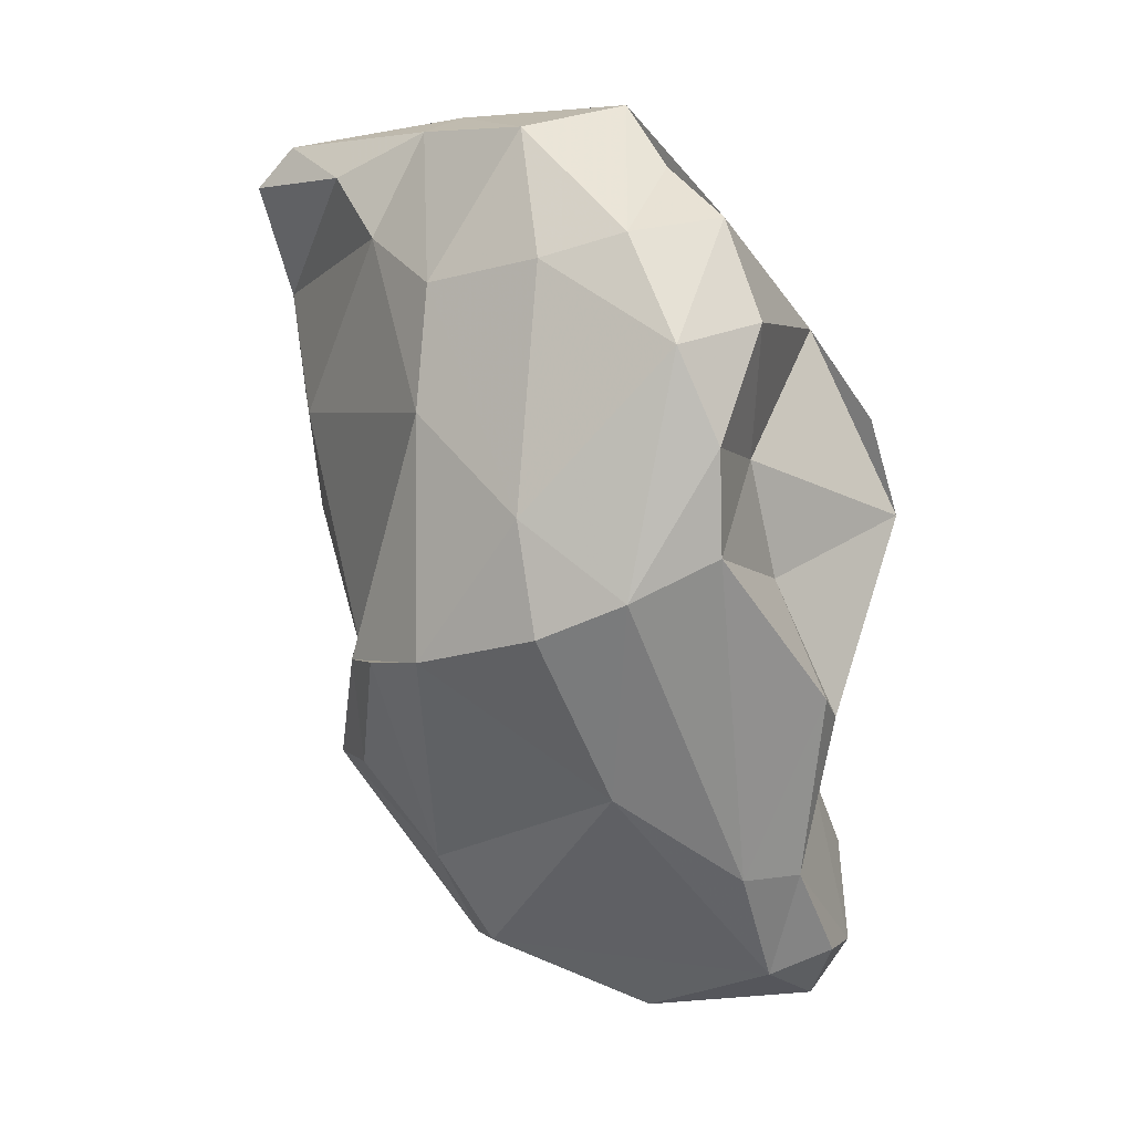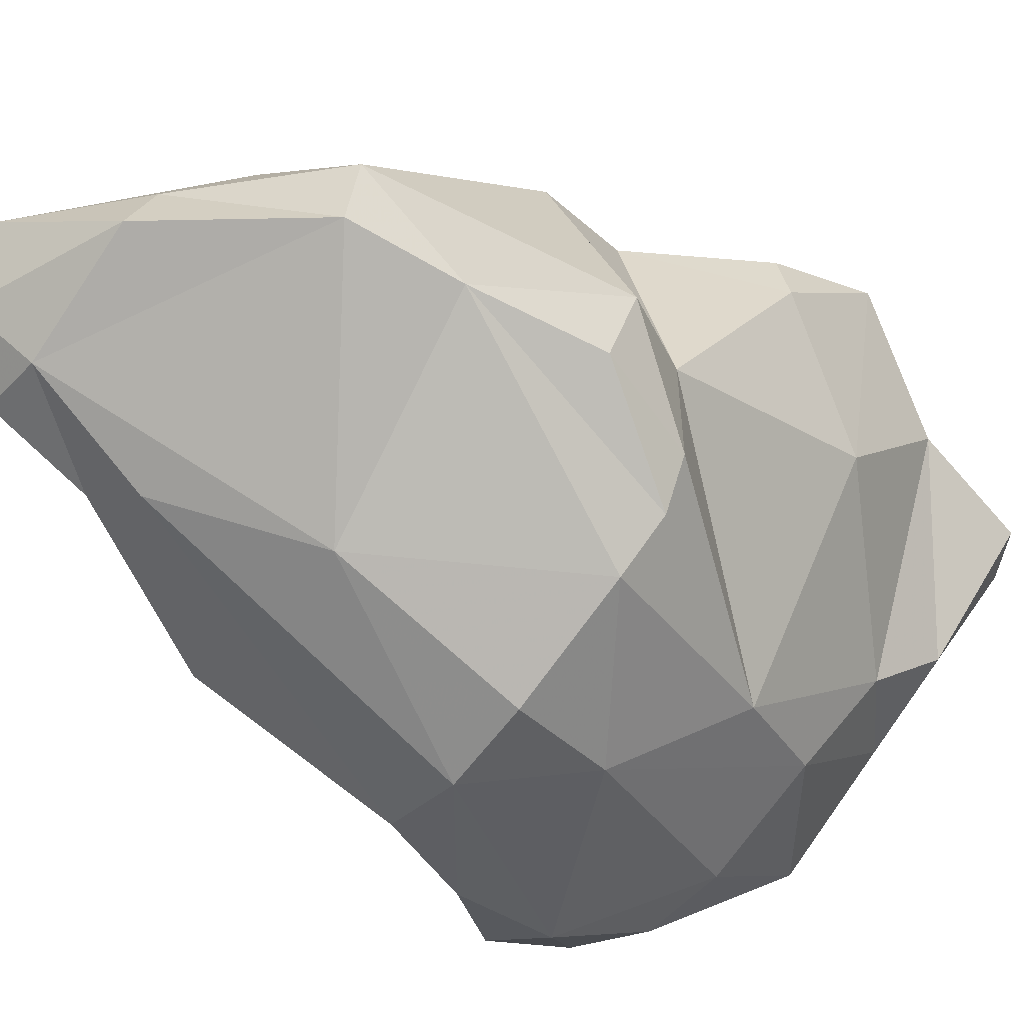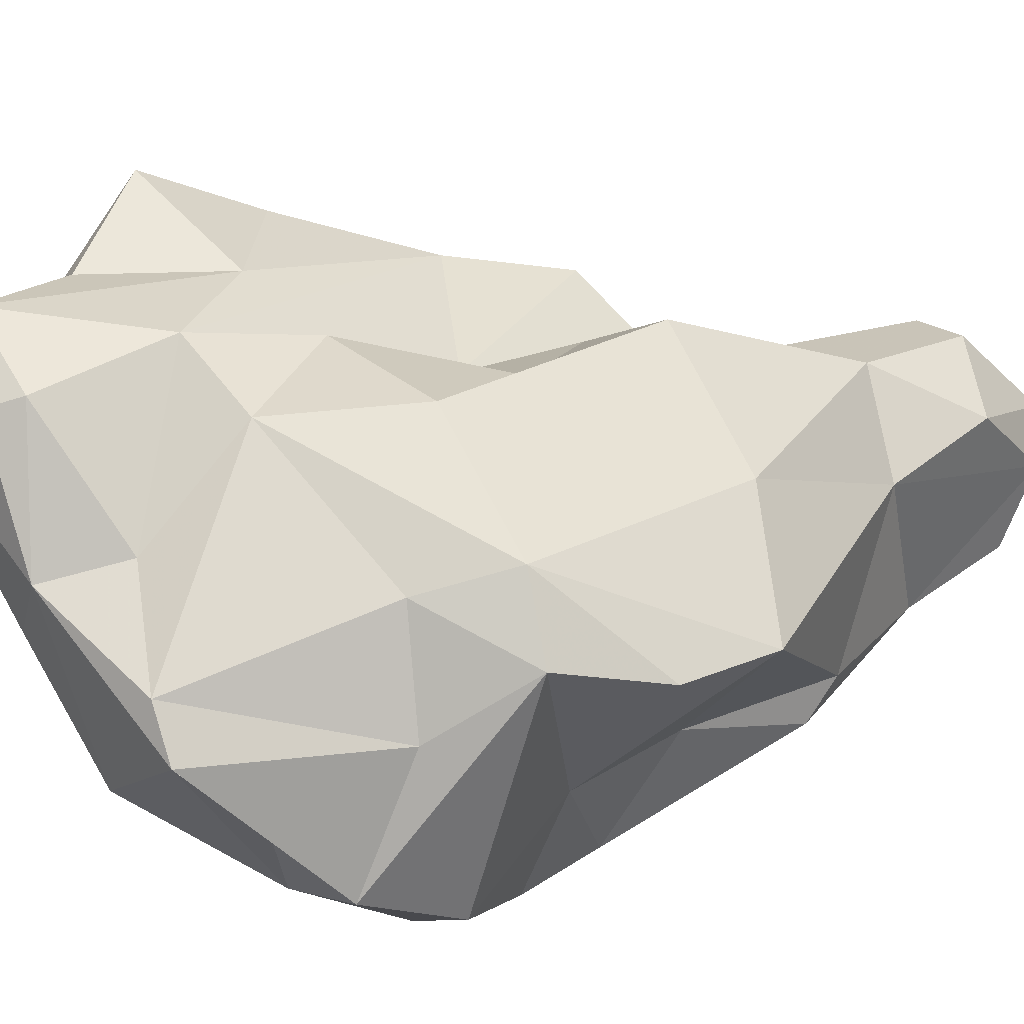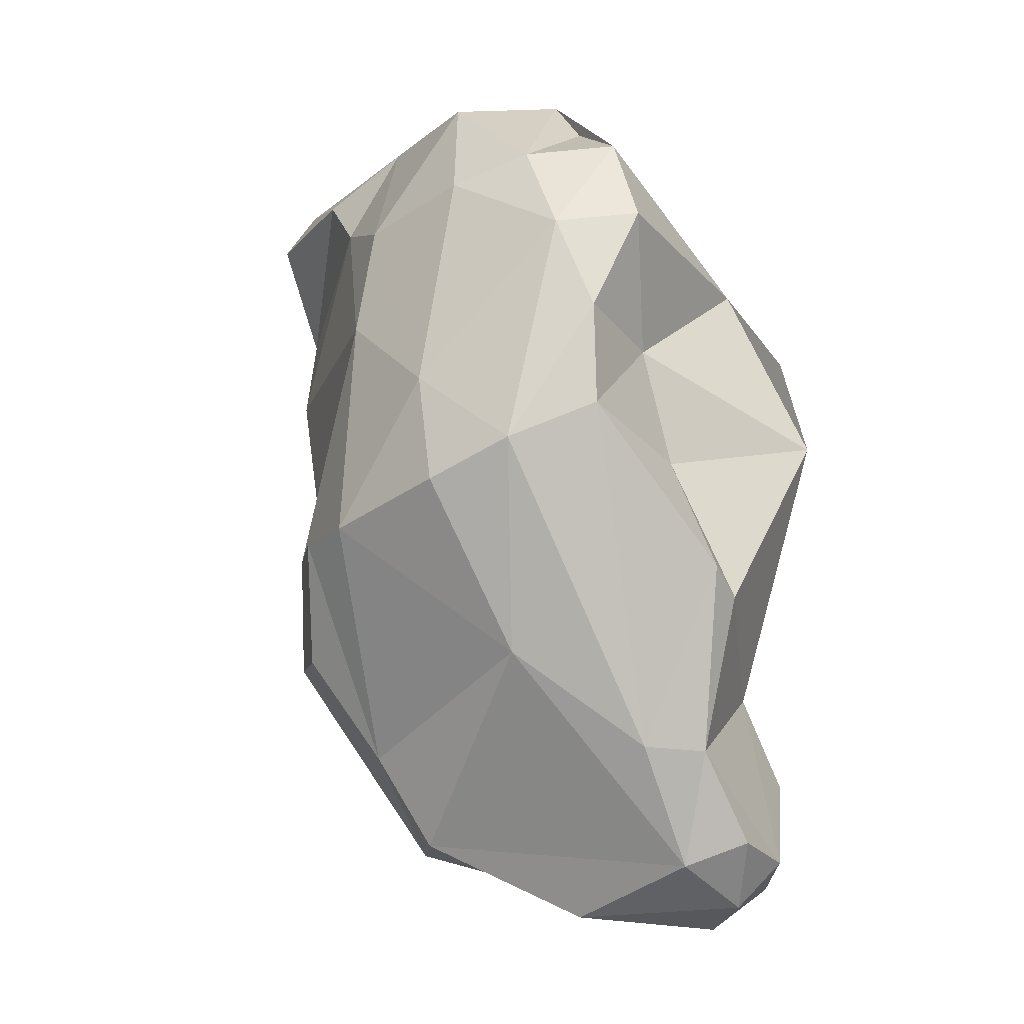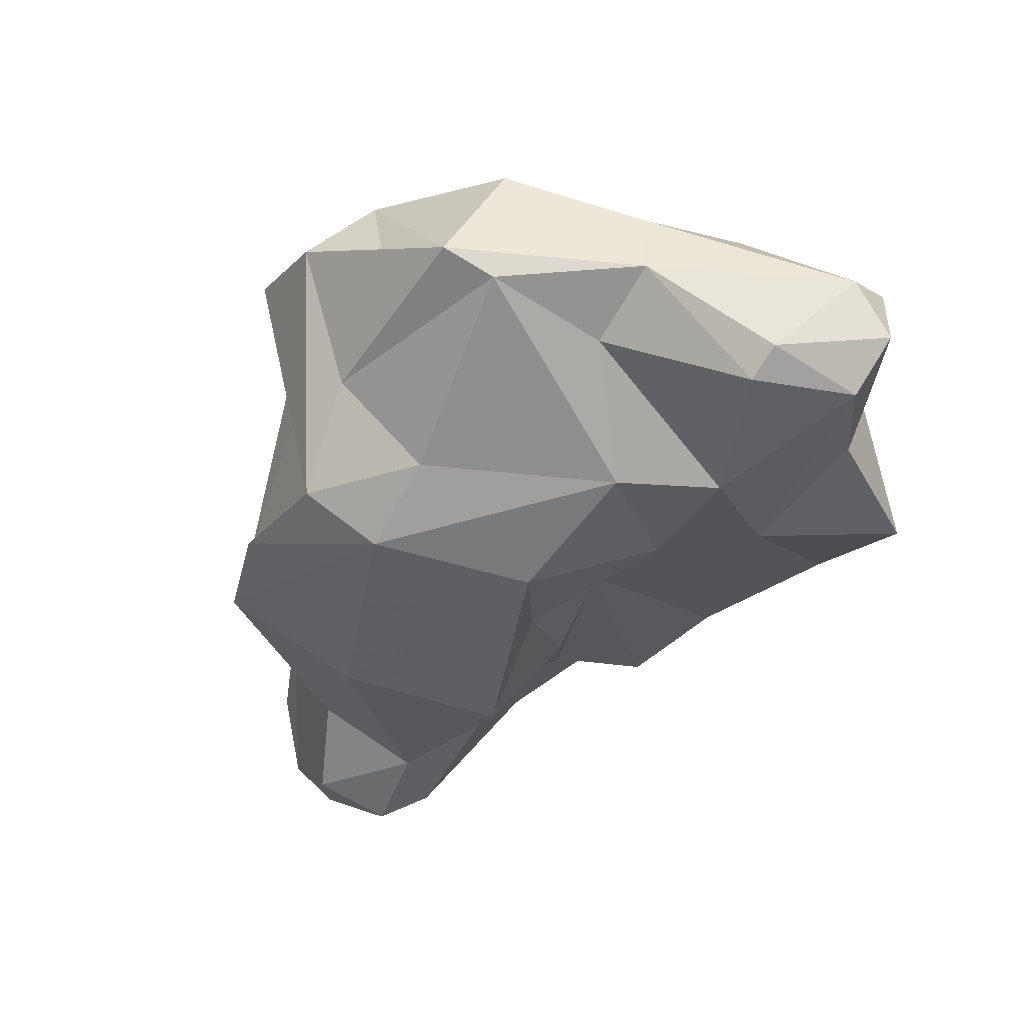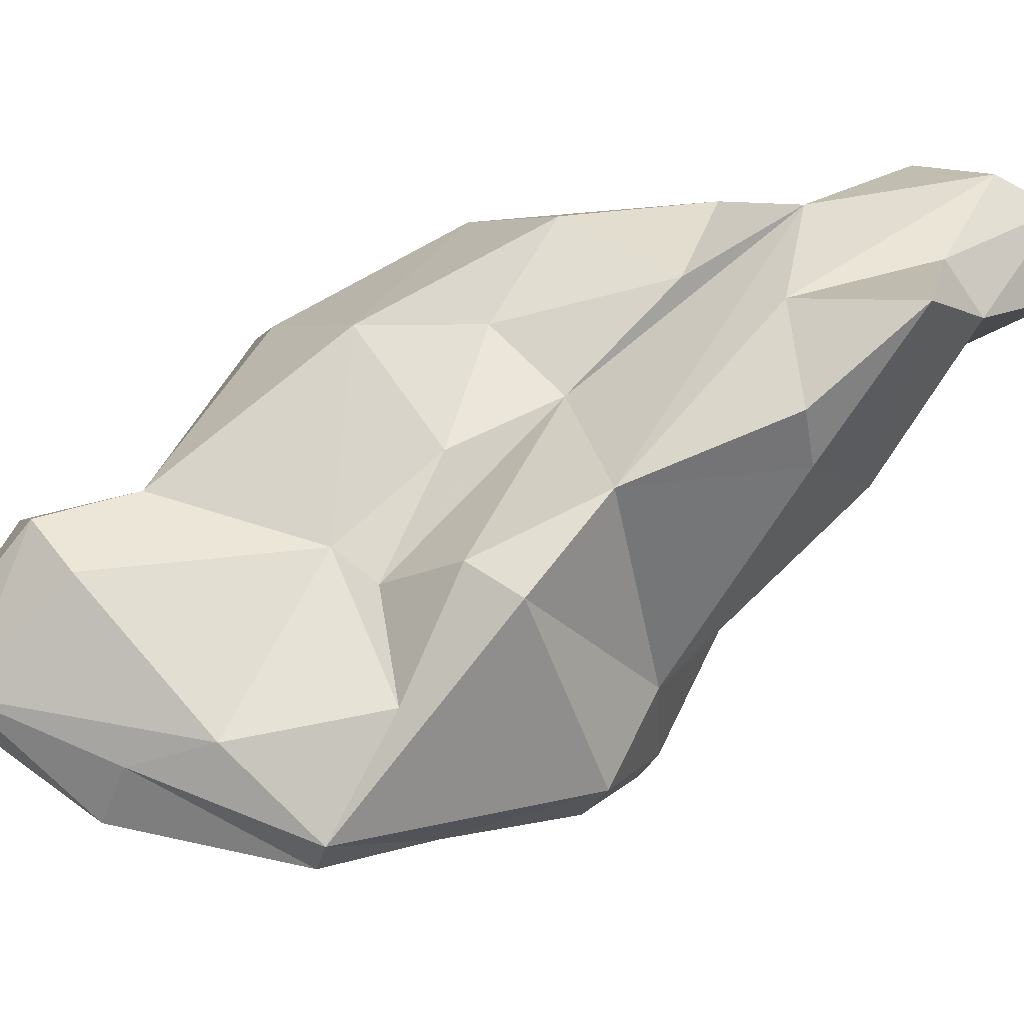
<metadata>
{"format":"obj","ext":"obj","renderer":"f3d","projection":"perspective","resolution":1024,"background":"white","views":[{"elev":11.7,"azim":3.0,"up":"+Z"},{"elev":-50.8,"azim":-149.2,"up":"+Y"},{"elev":26.3,"azim":41.0,"up":"+Y"},{"elev":-10.3,"azim":14.7,"up":"+Z"},{"elev":56.8,"azim":154.1,"up":"+Z"},{"elev":41.9,"azim":-144.8,"up":"+Y"}]}
</metadata>
<code>
v 163.2 289.7 110
v 162.4 292.4 118.2
v 161.3 292.4 116.9
v 162.1 293.6 113.3
v 164.3 289.1 117.4
v 162 296.4 109.8
v 163 293 106.4
v 162.3 294.4 117.7
v 165.9 293.6 118.5
v 163.9 295.3 117
v 165.6 287.3 115.7
v 163.4 294.7 106.3
v 163.4 294.9 113.4
v 165.2 283.9 103.4
v 165.1 286.9 103
v 164.6 286 99.94
v 166.1 294.6 109.9
v 166.5 293.1 102.8
v 167.4 282.9 111
v 167.8 294.6 113.7
v 166 282.3 103.7
v 167.6 284 114.6
v 165.5 284.4 100.1
v 167.1 288.1 118.8
v 167.7 285 96.87
v 166.8 291.8 99.42
v 167.5 281.2 104
v 170.5 280 108.4
v 166.8 294 117.8
v 170.3 284.9 119
v 168.7 286.9 93.73
v 168.6 292.2 99.35
v 170.4 291.8 106.3
v 173.1 281.4 99.85
v 168.5 289.4 96.59
v 171 282.2 115.5
v 173.3 287 119.6
v 169.9 290.5 117.4
v 173.8 287.8 92.34
v 170.9 290.4 98.96
v 168.1 289.8 119.2
v 171 279.4 105.1
v 169.3 285.5 94.02
v 169.3 293.8 110.1
v 173.1 292.6 106.7
v 171.6 291.9 102.7
v 174.5 285.2 117.9
v 173.5 282 116.2
v 172.4 288.4 119.3
v 171.8 288.8 93.61
v 173.7 293.5 110.8
v 173.6 279.1 106.2
v 175.1 293.8 103.5
v 177.9 284.8 93.3
v 170.7 293.3 114.1
v 172.7 290.5 99.29
v 176.2 282.9 116.6
v 175.7 290.1 114.1
v 177 282.9 96.95
v 174.9 280.2 113.3
v 177.7 290.9 112.1
v 176.1 280.1 110.5
v 176.2 280 107.3
v 176.8 286.8 114.9
v 177.3 281.5 113.8
v 174.2 286.1 91.72
v 177.8 283.7 106
v 176.7 291.3 94.28
v 179.4 282.9 102.6
v 177 283.2 109.6
v 178.9 288.7 112.8
v 179.3 286.6 92.03
v 178.1 288.6 91.32
v 178.7 291.6 94.93
v 177.3 291.2 97.59
v 178.7 283.9 96.84
v 179.1 291 105
v 179.8 285.1 94.03
v 179.7 284.2 101.7
v 181.7 288 107.2
v 180.5 287.7 93.45
v 180.3 289.9 95.98
v 179.8 289 92.61
v 180.8 287.9 110.1
v 179.2 288.6 98.81
g foo
f 37 49 41
f 38 29 41
f 38 41 49
f 10 9 29
f 41 29 9
f 30 37 41
f 48 37 30
f 9 10 8
f 30 41 24
f 9 8 2
f 41 9 2
f 24 41 2
f 2 8 3
f 24 2 5
f 5 2 3
f 49 58 55
f 64 58 49
f 49 55 38
f 37 64 49
f 57 64 37
f 47 57 37
f 55 20 38
f 38 20 29
f 47 37 48
f 48 57 47
f 10 20 17
f 29 20 10
f 10 17 13
f 36 48 30
f 8 10 13
f 24 22 30
f 36 30 22
f 13 4 8
f 22 24 11
f 24 5 11
f 4 3 8
f 4 5 3
f 4 11 5
f 71 61 58
f 64 71 58
f 61 51 55
f 58 61 55
f 51 44 55
f 71 64 57
f 71 57 65
f 55 44 20
f 60 65 57
f 48 60 57
f 36 60 48
f 17 6 13
f 13 6 4
f 1 4 6
f 1 11 4
f 11 19 22
f 19 11 1
f 84 61 71
f 53 51 61
f 84 71 80
f 80 71 70
f 51 53 45
f 44 51 45
f 45 33 44
f 71 65 70
f 62 70 65
f 33 20 44
f 65 60 62
f 18 17 20
f 33 18 20
f 52 62 60
f 12 6 17
f 17 18 12
f 28 60 36
f 28 52 60
f 7 6 12
f 22 28 36
f 7 1 6
f 19 28 22
f 1 15 19
f 77 61 80
f 84 80 61
f 77 53 61
f 80 70 67
f 45 53 46
f 33 45 46
f 67 70 63
f 63 70 62
f 63 62 52
f 28 42 52
f 7 12 18
f 15 7 18
f 7 15 1
f 28 27 42
f 14 19 15
f 14 27 19
f 27 28 19
f 21 27 14
f 85 75 77
f 85 77 80
f 85 80 79
f 53 77 75
f 67 79 80
f 46 53 56
f 56 53 75
f 69 79 67
f 67 63 69
f 40 46 56
f 40 32 33
f 40 33 46
f 33 32 18
f 59 63 52
f 32 26 18
f 34 59 52
f 42 34 52
f 26 15 18
f 27 34 42
f 16 15 26
f 14 15 16
f 16 23 14
f 23 21 14
f 75 68 56
f 35 40 56
f 69 63 59
f 32 40 35
f 26 32 35
f 31 26 35
f 34 27 25
f 16 26 31
f 27 21 25
f 21 23 25
f 23 16 25
f 85 82 75
f 82 74 75
f 75 74 68
f 85 81 82
f 76 81 85
f 76 85 79
f 79 69 76
f 59 76 69
f 56 68 50
f 56 50 35
f 34 54 59
f 34 43 54
f 34 25 43
f 50 31 35
f 31 43 25
f 31 25 16
f 83 74 82
f 82 81 83
f 68 74 73
f 73 74 83
f 76 78 81
f 59 54 76
f 54 78 76
f 39 50 73
f 50 68 73
f 66 54 43
f 43 39 66
f 31 50 39
f 31 39 43
f 73 83 72
f 81 72 83
f 81 78 72
f 78 54 72
f 66 73 72
f 54 66 72
f 39 73 66
g

</code>
